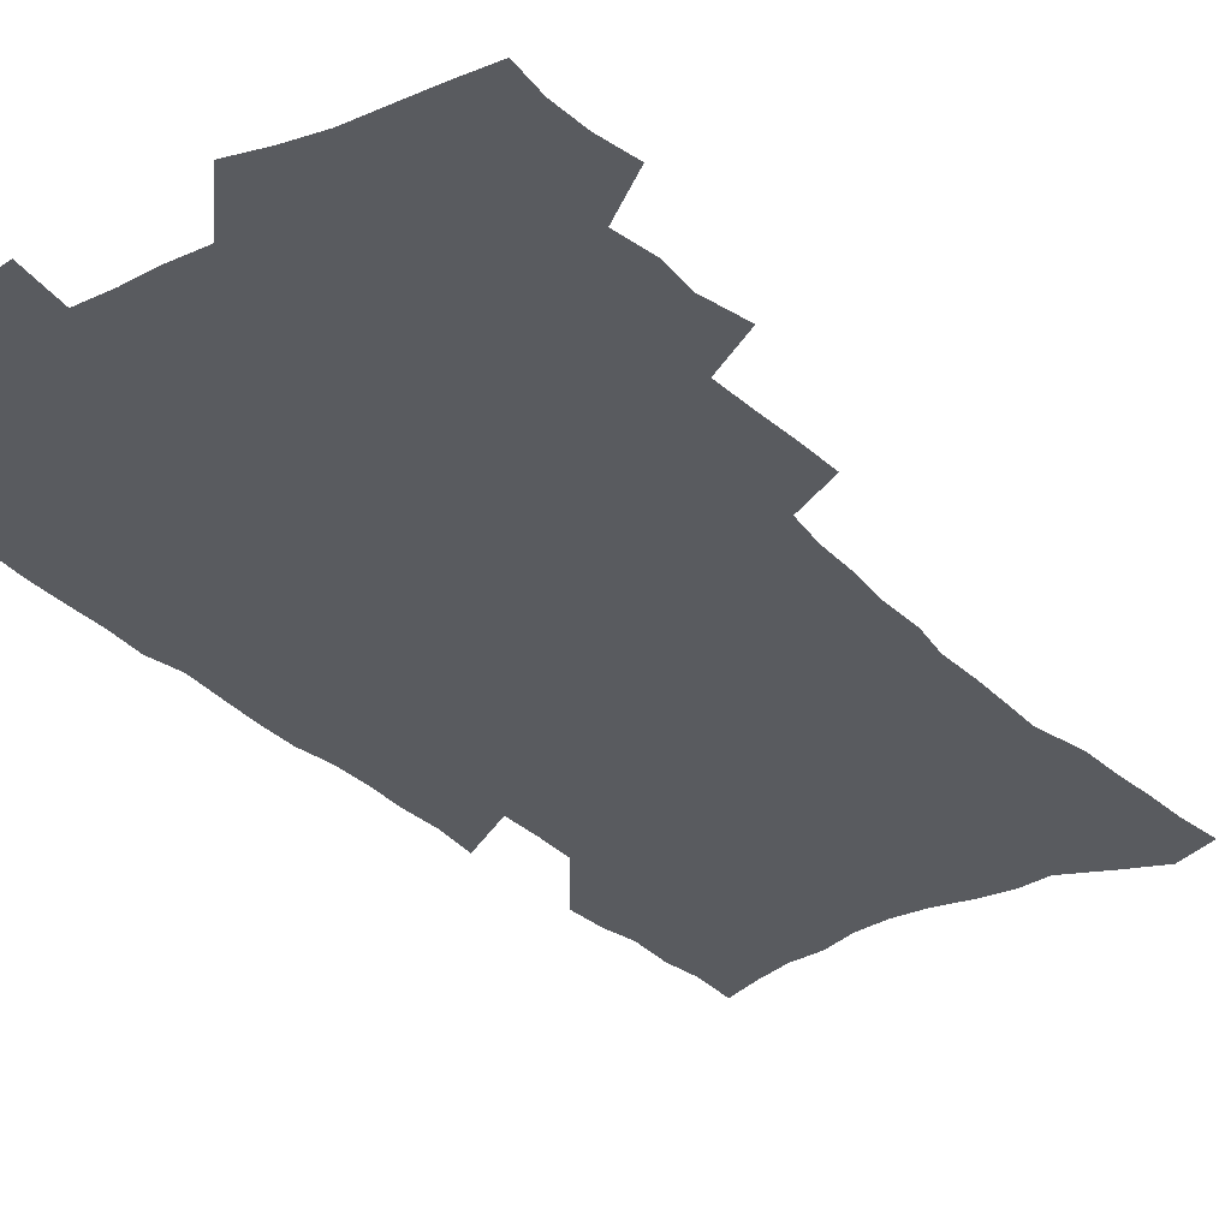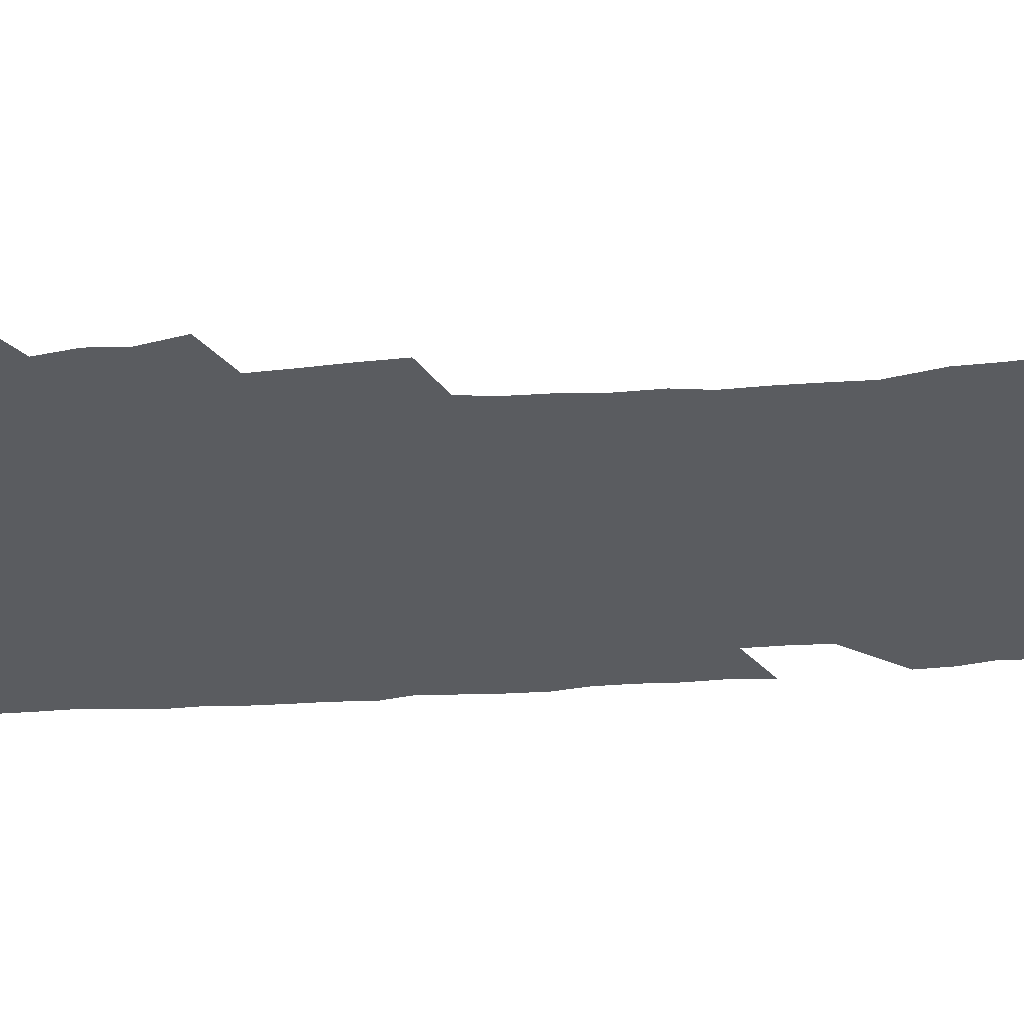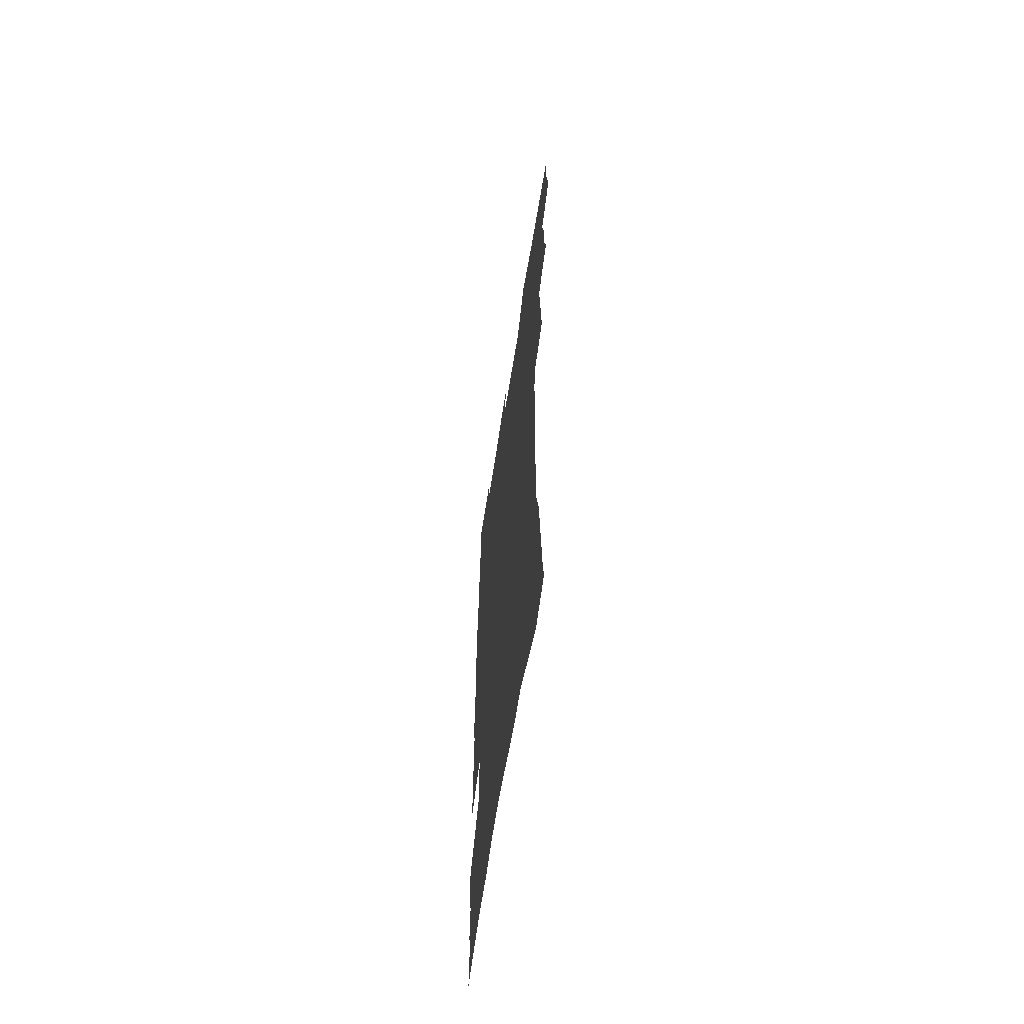
<metadata>
{"format":"obj","ext":"obj","renderer":"f3d","projection":"perspective","resolution":1024,"background":"white","views":[{"elev":-32.1,"azim":-144.1,"up":"+Z"},{"elev":-33.8,"azim":-84.7,"up":"+Z"},{"elev":-65.2,"azim":-99.1,"up":"+Y"}]}
</metadata>
<code>
v 476.3 519.9 0
v 479.6 535.5 0
v 480.6 550.3 0
v 479.3 565.2 0
v 489.6 456 0
v 494.1 474.3 0
v 493.2 489.6 0
v 496.2 506 0
v 496.3 521 0
v 497.9 536 0
v 496.5 550.9 0
v 494.2 566.9 0
v 507.1 392.5 0
v 507.9 410.1 0
v 509.2 427.5 0
v 510.3 444.5 0
v 511.4 460.9 0
v 512.3 476.8 0
v 512.8 492.2 0
v 512 506.8 0
v 514.9 522.4 0
v 513.6 536.8 0
v 511.9 551.8 0
v 509.2 568.1 0
v 520.7 164.5 0
v 523.1 182.6 0
v 524 199.1 0
v 525.6 216.5 0
v 526.4 233.2 0
v 531.2 254.2 0
v 531 269.5 0
v 531.1 285.6 0
v 531.8 303 0
v 529.7 317.5 0
v 530.3 335 0
v 529 350.6 0
v 529 367.7 0
v 527.1 383 0
v 527.7 400.2 0
v 528.7 417.2 0
v 528.4 432.7 0
v 529.6 449 0
v 529 463.7 0
v 530.5 479.3 0
v 531.1 494 0
v 529.6 508.4 0
v 529.9 522.9 0
v 528.8 537.6 0
v 526.8 553 0
v 524.2 569.3 0
v 538.3 157.8 0
v 542.8 178.8 0
v 542.1 193.3 0
v 543.3 210.5 0
v 547.6 231.4 0
v 548 247.6 0
v 548.9 264.3 0
v 547.6 278.4 0
v 547.6 294.2 0
v 548.2 311.4 0
v 548 327.6 0
v 547.6 343.3 0
v 546 357.8 0
v 546.9 375.1 0
v 544.9 389.2 0
v 544.6 404.9 0
v 545.1 420.9 0
v 544.6 435.7 0
v 544.9 450.8 0
v 546 466.2 0
v 545.5 480.4 0
v 546.4 495.1 0
v 547.3 509.3 0
v 546.1 523.2 0
v 543.9 538.6 0
v 541.3 555.4 0
v 538.6 572.3 0
v 554.7 164.9 0
v 556.8 182.9 0
v 559.3 202.2 0
v 562.4 222.3 0
v 563.1 238.7 0
v 564.8 256.6 0
v 564.6 271.7 0
v 564 286.4 0
v 562.7 300.4 0
v 562.6 316.6 0
v 562.7 332.8 0
v 561.5 347.1 0
v 562.1 364.1 0
v 561.6 379 0
v 560.2 392.9 0
v 560 408.2 0
v 560.4 423.5 0
v 560.9 438.8 0
v 561.3 453.5 0
v 561.1 467.7 0
v 561.4 482.1 0
v 561.5 496.1 0
v 561.5 509.9 0
v 560.5 523.8 0
v 559.2 538.7 0
v 557.6 554.3 0
v 552.8 576.5 0
v 572 173.1 0
v 573.1 189.9 0
v 576.2 211.4 0
v 577.5 229 0
v 577.6 244.3 0
v 577.9 260.1 0
v 577.6 274.9 0
v 577.4 290.2 0
v 576.1 303.8 0
v 577.3 322.2 0
v 576.6 336.6 0
v 575.4 350.4 0
v 576.4 367.8 0
v 574.9 381 0
v 576.3 397.8 0
v 575.9 412 0
v 575.4 425.8 0
v 575.5 440.5 0
v 575.8 455 0
v 574.7 468.3 0
v 575.5 482.8 0
v 575.9 496.8 0
v 575.5 510.5 0
v 574.5 524.7 0
v 574.5 538.4 0
v 572.8 554.1 0
v 585 171.7 0
v 587.8 195.2 0
v 589.6 214.5 0
v 590.1 230.7 0
v 590.4 246.6 0
v 590.6 262 0
v 590.9 278.4 0
v 590.3 292.5 0
v 589.8 307.5 0
v 590.1 323.7 0
v 589.8 338.8 0
v 589.8 354.6 0
v 589.8 369.8 0
v 589.7 384.7 0
v 589.6 399 0
v 589 412.3 0
v 589.6 427.9 0
v 589 441.2 0
v 589.6 455.9 0
v 589.3 469.6 0
v 589.4 483.3 0
v 589.8 497.1 0
v 589.7 510.8 0
v 589.1 524.8 0
v 588.5 539.2 0
v 587.2 555.1 0
v 598.9 173.4 0
v 600.8 194.4 0
v 603.1 218.6 0
v 603.4 234.5 0
v 603.6 249.8 0
v 603.5 264.3 0
v 603.5 279.3 0
v 603.6 295.5 0
v 603.6 311.6 0
v 603.2 325.7 0
v 603.4 341.8 0
v 603.3 356.9 0
v 603.2 371.6 0
v 603 385.8 0
v 603 400.2 0
v 603.1 414.5 0
v 603.2 428.9 0
v 603.6 443.4 0
v 603.4 456.7 0
v 603.6 470.6 0
v 603.6 484 0
v 603.3 497.4 0
v 603.6 511.1 0
v 603.3 525.1 0
v 602.6 539.8 0
v 602 554.9 0
v 613.4 176.6 0
v 614.4 196.5 0
v 615.5 218.2 0
v 615.8 234.4 0
v 615.9 250.4 0
v 615.9 263.5 0
v 616.4 281.8 0
v 616.2 295.8 0
v 616.2 311.3 0
v 616.2 327 0
v 616.3 343.6 0
v 616.2 357.6 0
v 616.2 371.8 0
v 616.1 385.6 0
v 616.2 400.3 0
v 616.3 413.8 0
v 616.5 428.9 0
v 616.7 443.2 0
v 616.8 456.8 0
v 616.9 470.6 0
v 617 484.1 0
v 617.5 497.7 0
v 617.4 511.3 0
v 617.5 524.9 0
v 617.3 539.1 0
v 616.4 555.6 0
v 614 577 0
v 627.3 177.6 0
v 627.7 198.2 0
v 628.1 217.4 0
v 628.3 234.3 0
v 628.5 249.6 0
v 628.8 266.3 0
v 628.9 281.8 0
v 628.9 296.3 0
v 629 310.9 0
v 629 325.4 0
v 629.1 342.6 0
v 629.1 357.7 0
v 629.2 371.9 0
v 629.2 386.9 0
v 629.4 400.3 0
v 629.6 414.6 0
v 629.9 428.5 0
v 629.9 443.1 0
v 630.2 456.4 0
v 630.2 470.8 0
v 630.5 483.9 0
v 630.8 497.5 0
v 631.2 511.1 0
v 631.5 524.9 0
v 631.5 539.4 0
v 631.3 554.5 0
v 629.3 575 0
v 641.1 176.1 0
v 640.9 197.4 0
v 640.9 216 0
v 641.3 232 0
v 641.2 248.9 0
v 641.7 264 0
v 641.5 280.8 0
v 641.5 296.3 0
v 641.9 310 0
v 641.8 327.8 0
v 641.9 342.1 0
v 642 356.7 0
v 642.3 370.9 0
v 642.4 385.6 0
v 642.6 399.8 0
v 642.6 414.3 0
v 643.4 427.4 0
v 643.2 442.3 0
v 643.7 456 0
v 643.5 470.3 0
v 643.9 483.8 0
v 644.7 497.2 0
v 645 510.8 0
v 645.6 524.5 0
v 646.2 538.2 0
v 646.1 553.4 0
v 645.8 570.2 0
v 655.5 171.3 0
v 654.5 194.1 0
v 654.1 213.5 0
v 654.3 229.5 0
v 655.4 243.8 0
v 654.5 262.4 0
v 654.7 278 0
v 654.7 293.6 0
v 654.8 309.4 0
v 655.2 324.5 0
v 655.3 339.5 0
v 655.7 354.2 0
v 655.6 369.4 0
v 655.7 384.1 0
v 656.1 398.4 0
v 656.3 412.7 0
v 656.7 426.7 0
v 658.5 439.7 0
v 657.6 455.1 0
v 658.4 468.6 0
v 658.1 482.9 0
v 658.2 496.8 0
v 658.3 510.3 0
v 660 524.1 0
v 660 538 0
v 660.5 552.4 0
v 660.8 567.9 0
v 669.3 170.4 0
v 669.4 187.7 0
v 668.2 208.5 0
v 668.6 224.8 0
v 668.3 242 0
v 668.5 257.7 0
v 668.4 273.9 0
v 668.3 290.1 0
v 669.2 304.8 0
v 668.9 321.1 0
v 670.7 334.4 0
v 669.8 351.1 0
v 670.1 365.9 0
v 670.4 380.6 0
v 671.5 394.7 0
v 671 410.1 0
v 670.8 425 0
v 671.9 438.9 0
v 671.5 453.8 0
v 672.1 467.6 0
v 672 482.1 0
v 672.4 495.9 0
v 675.1 509.7 0
v 674.7 523.7 0
v 674.3 538 0
v 674.7 552 0
v 675.2 567.2 0
v 675.6 583.5 0
v 683.9 166.1 0
v 682.9 186 0
v 682.9 203 0
v 684 218.3 0
v 683.2 236.2 0
v 682.5 253.1 0
v 683.7 267.6 0
v 683.3 284.3 0
v 683.7 300.1 0
v 683.8 316.1 0
v 684.3 331.4 0
v 684.6 346.7 0
v 685.2 361.6 0
v 685.7 376.5 0
v 687.2 390.7 0
v 686.7 406.3 0
v 686.7 421.4 0
v 687.6 435.8 0
v 687.1 451 0
v 687 465.7 0
v 688.7 479.6 0
v 688.1 494.3 0
v 689.8 508.4 0
v 688.8 523.5 0
v 688.8 537.6 0
v 688.7 551.5 0
v 689.7 565.9 0
v 690.7 580.6 0
v 699.1 160.4 0
v 698.5 179.1 0
v 700.6 193.8 0
v 699.9 211.3 0
v 702.8 225 0
v 703.7 240.6 0
v 705.8 287.4 0
v 704.3 305.4 0
v 705.1 321.1 0
v 704.4 337.7 0
v 704.8 353.3 0
v 707.1 367.6 0
v 707 383.3 0
v 706.2 399.5 0
v 705.2 415.8 0
v 708.1 429.8 0
v 707 445.8 0
v 707.2 460.9 0
v 707.1 476.1 0
v 706 491.6 0
v 706.7 506.1 0
v 705.1 521.9 0
v 703.8 537.2 0
v 704.3 551.5 0
v 704.5 565.6 0
v 705.9 580.9 0
f 8 9 1
f 1 9 2
f 9 10 2
f 2 10 3
f 10 11 3
f 3 11 4
f 11 12 4
f 16 17 5
f 5 17 6
f 17 18 6
f 6 18 7
f 18 19 7
f 7 19 8
f 19 20 8
f 8 20 9
f 20 21 9
f 9 21 10
f 21 22 10
f 10 22 11
f 22 23 11
f 11 23 12
f 23 24 12
f 38 39 13
f 13 39 14
f 39 40 14
f 14 40 15
f 40 41 15
f 15 41 16
f 41 42 16
f 16 42 17
f 42 43 17
f 17 43 18
f 43 44 18
f 18 44 19
f 44 45 19
f 19 45 20
f 45 46 20
f 20 46 21
f 46 47 21
f 21 47 22
f 47 48 22
f 22 48 23
f 48 49 23
f 23 49 24
f 49 50 24
f 51 52 25
f 25 52 26
f 52 53 26
f 26 53 27
f 53 54 27
f 27 54 28
f 54 55 28
f 28 55 29
f 55 56 29
f 29 56 30
f 56 57 30
f 30 57 31
f 57 58 31
f 31 58 32
f 58 59 32
f 32 59 33
f 59 60 33
f 33 60 34
f 60 61 34
f 34 61 35
f 61 62 35
f 35 62 36
f 62 63 36
f 36 63 37
f 63 64 37
f 37 64 38
f 64 65 38
f 38 65 39
f 65 66 39
f 39 66 40
f 66 67 40
f 40 67 41
f 67 68 41
f 41 68 42
f 68 69 42
f 42 69 43
f 69 70 43
f 43 70 44
f 70 71 44
f 44 71 45
f 71 72 45
f 45 72 46
f 72 73 46
f 46 73 47
f 73 74 47
f 47 74 48
f 74 75 48
f 48 75 49
f 75 76 49
f 49 76 50
f 76 77 50
f 51 78 52
f 78 79 52
f 52 79 53
f 79 80 53
f 53 80 54
f 80 81 54
f 54 81 55
f 81 82 55
f 55 82 56
f 82 83 56
f 56 83 57
f 83 84 57
f 57 84 58
f 84 85 58
f 58 85 59
f 85 86 59
f 59 86 60
f 86 87 60
f 60 87 61
f 87 88 61
f 61 88 62
f 88 89 62
f 62 89 63
f 89 90 63
f 63 90 64
f 90 91 64
f 64 91 65
f 91 92 65
f 65 92 66
f 92 93 66
f 66 93 67
f 93 94 67
f 67 94 68
f 94 95 68
f 68 95 69
f 95 96 69
f 69 96 70
f 96 97 70
f 70 97 71
f 97 98 71
f 71 98 72
f 98 99 72
f 72 99 73
f 99 100 73
f 73 100 74
f 100 101 74
f 74 101 75
f 101 102 75
f 75 102 76
f 102 103 76
f 76 103 77
f 103 104 77
f 78 105 79
f 105 106 79
f 79 106 80
f 106 107 80
f 80 107 81
f 107 108 81
f 81 108 82
f 108 109 82
f 82 109 83
f 109 110 83
f 83 110 84
f 110 111 84
f 84 111 85
f 111 112 85
f 85 112 86
f 112 113 86
f 86 113 87
f 113 114 87
f 87 114 88
f 114 115 88
f 88 115 89
f 115 116 89
f 89 116 90
f 116 117 90
f 90 117 91
f 117 118 91
f 91 118 92
f 118 119 92
f 92 119 93
f 119 120 93
f 93 120 94
f 120 121 94
f 94 121 95
f 121 122 95
f 95 122 96
f 122 123 96
f 96 123 97
f 123 124 97
f 97 124 98
f 124 125 98
f 98 125 99
f 125 126 99
f 99 126 100
f 126 127 100
f 100 127 101
f 127 128 101
f 101 128 102
f 128 129 102
f 102 129 103
f 129 130 103
f 103 130 104
f 105 131 106
f 131 132 106
f 106 132 107
f 132 133 107
f 107 133 108
f 133 134 108
f 108 134 109
f 134 135 109
f 109 135 110
f 135 136 110
f 110 136 111
f 136 137 111
f 111 137 112
f 137 138 112
f 112 138 113
f 138 139 113
f 113 139 114
f 139 140 114
f 114 140 115
f 140 141 115
f 115 141 116
f 141 142 116
f 116 142 117
f 142 143 117
f 117 143 118
f 143 144 118
f 118 144 119
f 144 145 119
f 119 145 120
f 145 146 120
f 120 146 121
f 146 147 121
f 121 147 122
f 147 148 122
f 122 148 123
f 148 149 123
f 123 149 124
f 149 150 124
f 124 150 125
f 150 151 125
f 125 151 126
f 151 152 126
f 126 152 127
f 152 153 127
f 127 153 128
f 153 154 128
f 128 154 129
f 154 155 129
f 129 155 130
f 155 156 130
f 131 157 132
f 157 158 132
f 132 158 133
f 158 159 133
f 133 159 134
f 159 160 134
f 134 160 135
f 160 161 135
f 135 161 136
f 161 162 136
f 136 162 137
f 162 163 137
f 137 163 138
f 163 164 138
f 138 164 139
f 164 165 139
f 139 165 140
f 165 166 140
f 140 166 141
f 166 167 141
f 141 167 142
f 167 168 142
f 142 168 143
f 168 169 143
f 143 169 144
f 169 170 144
f 144 170 145
f 170 171 145
f 145 171 146
f 171 172 146
f 146 172 147
f 172 173 147
f 147 173 148
f 173 174 148
f 148 174 149
f 174 175 149
f 149 175 150
f 175 176 150
f 150 176 151
f 176 177 151
f 151 177 152
f 177 178 152
f 152 178 153
f 178 179 153
f 153 179 154
f 179 180 154
f 154 180 155
f 180 181 155
f 155 181 156
f 181 182 156
f 157 183 158
f 183 184 158
f 158 184 159
f 184 185 159
f 159 185 160
f 185 186 160
f 160 186 161
f 186 187 161
f 161 187 162
f 187 188 162
f 162 188 163
f 188 189 163
f 163 189 164
f 189 190 164
f 164 190 165
f 190 191 165
f 165 191 166
f 191 192 166
f 166 192 167
f 192 193 167
f 167 193 168
f 193 194 168
f 168 194 169
f 194 195 169
f 169 195 170
f 195 196 170
f 170 196 171
f 196 197 171
f 171 197 172
f 197 198 172
f 172 198 173
f 198 199 173
f 173 199 174
f 199 200 174
f 174 200 175
f 200 201 175
f 175 201 176
f 201 202 176
f 176 202 177
f 202 203 177
f 177 203 178
f 203 204 178
f 178 204 179
f 204 205 179
f 179 205 180
f 205 206 180
f 180 206 181
f 206 207 181
f 181 207 182
f 207 208 182
f 183 210 184
f 210 211 184
f 184 211 185
f 211 212 185
f 185 212 186
f 212 213 186
f 186 213 187
f 213 214 187
f 187 214 188
f 214 215 188
f 188 215 189
f 215 216 189
f 189 216 190
f 216 217 190
f 190 217 191
f 217 218 191
f 191 218 192
f 218 219 192
f 192 219 193
f 219 220 193
f 193 220 194
f 220 221 194
f 194 221 195
f 221 222 195
f 195 222 196
f 222 223 196
f 196 223 197
f 223 224 197
f 197 224 198
f 224 225 198
f 198 225 199
f 225 226 199
f 199 226 200
f 226 227 200
f 200 227 201
f 227 228 201
f 201 228 202
f 228 229 202
f 202 229 203
f 229 230 203
f 203 230 204
f 230 231 204
f 204 231 205
f 231 232 205
f 205 232 206
f 232 233 206
f 206 233 207
f 233 234 207
f 207 234 208
f 234 235 208
f 208 235 209
f 235 236 209
f 210 237 211
f 237 238 211
f 211 238 212
f 238 239 212
f 212 239 213
f 239 240 213
f 213 240 214
f 240 241 214
f 214 241 215
f 241 242 215
f 215 242 216
f 242 243 216
f 216 243 217
f 243 244 217
f 217 244 218
f 244 245 218
f 218 245 219
f 245 246 219
f 219 246 220
f 246 247 220
f 220 247 221
f 247 248 221
f 221 248 222
f 248 249 222
f 222 249 223
f 249 250 223
f 223 250 224
f 250 251 224
f 224 251 225
f 251 252 225
f 225 252 226
f 252 253 226
f 226 253 227
f 253 254 227
f 227 254 228
f 254 255 228
f 228 255 229
f 255 256 229
f 229 256 230
f 256 257 230
f 230 257 231
f 257 258 231
f 231 258 232
f 258 259 232
f 232 259 233
f 259 260 233
f 233 260 234
f 260 261 234
f 234 261 235
f 261 262 235
f 235 262 236
f 262 263 236
f 237 264 238
f 264 265 238
f 238 265 239
f 265 266 239
f 239 266 240
f 266 267 240
f 240 267 241
f 267 268 241
f 241 268 242
f 268 269 242
f 242 269 243
f 269 270 243
f 243 270 244
f 270 271 244
f 244 271 245
f 271 272 245
f 245 272 246
f 272 273 246
f 246 273 247
f 273 274 247
f 247 274 248
f 274 275 248
f 248 275 249
f 275 276 249
f 249 276 250
f 276 277 250
f 250 277 251
f 277 278 251
f 251 278 252
f 278 279 252
f 252 279 253
f 279 280 253
f 253 280 254
f 280 281 254
f 254 281 255
f 281 282 255
f 255 282 256
f 282 283 256
f 256 283 257
f 283 284 257
f 257 284 258
f 284 285 258
f 258 285 259
f 285 286 259
f 259 286 260
f 286 287 260
f 260 287 261
f 287 288 261
f 261 288 262
f 288 289 262
f 262 289 263
f 289 290 263
f 264 291 265
f 291 292 265
f 265 292 266
f 292 293 266
f 266 293 267
f 293 294 267
f 267 294 268
f 294 295 268
f 268 295 269
f 295 296 269
f 269 296 270
f 296 297 270
f 270 297 271
f 297 298 271
f 271 298 272
f 298 299 272
f 272 299 273
f 299 300 273
f 273 300 274
f 300 301 274
f 274 301 275
f 301 302 275
f 275 302 276
f 302 303 276
f 276 303 277
f 303 304 277
f 277 304 278
f 304 305 278
f 278 305 279
f 305 306 279
f 279 306 280
f 306 307 280
f 280 307 281
f 307 308 281
f 281 308 282
f 308 309 282
f 282 309 283
f 309 310 283
f 283 310 284
f 310 311 284
f 284 311 285
f 311 312 285
f 285 312 286
f 312 313 286
f 286 313 287
f 313 314 287
f 287 314 288
f 314 315 288
f 288 315 289
f 315 316 289
f 289 316 290
f 316 317 290
f 291 319 292
f 319 320 292
f 292 320 293
f 320 321 293
f 293 321 294
f 321 322 294
f 294 322 295
f 322 323 295
f 295 323 296
f 323 324 296
f 296 324 297
f 324 325 297
f 297 325 298
f 325 326 298
f 298 326 299
f 326 327 299
f 299 327 300
f 327 328 300
f 300 328 301
f 328 329 301
f 301 329 302
f 329 330 302
f 302 330 303
f 330 331 303
f 303 331 304
f 331 332 304
f 304 332 305
f 332 333 305
f 305 333 306
f 333 334 306
f 306 334 307
f 334 335 307
f 307 335 308
f 335 336 308
f 308 336 309
f 336 337 309
f 309 337 310
f 337 338 310
f 310 338 311
f 338 339 311
f 311 339 312
f 339 340 312
f 312 340 313
f 340 341 313
f 313 341 314
f 341 342 314
f 314 342 315
f 342 343 315
f 315 343 316
f 343 344 316
f 316 344 317
f 344 345 317
f 317 345 318
f 345 346 318
f 319 347 320
f 347 348 320
f 320 348 321
f 348 349 321
f 321 349 322
f 349 350 322
f 322 350 323
f 350 351 323
f 323 351 324
f 351 352 324
f 324 352 325
f 327 353 328
f 353 354 328
f 328 354 329
f 354 355 329
f 329 355 330
f 355 356 330
f 330 356 331
f 356 357 331
f 331 357 332
f 357 358 332
f 332 358 333
f 358 359 333
f 333 359 334
f 359 360 334
f 334 360 335
f 360 361 335
f 335 361 336
f 361 362 336
f 336 362 337
f 362 363 337
f 337 363 338
f 363 364 338
f 338 364 339
f 364 365 339
f 339 365 340
f 365 366 340
f 340 366 341
f 366 367 341
f 341 367 342
f 367 368 342
f 342 368 343
f 368 369 343
f 343 369 344
f 369 370 344
f 344 370 345
f 370 371 345
f 345 371 346
f 371 372 346

</code>
